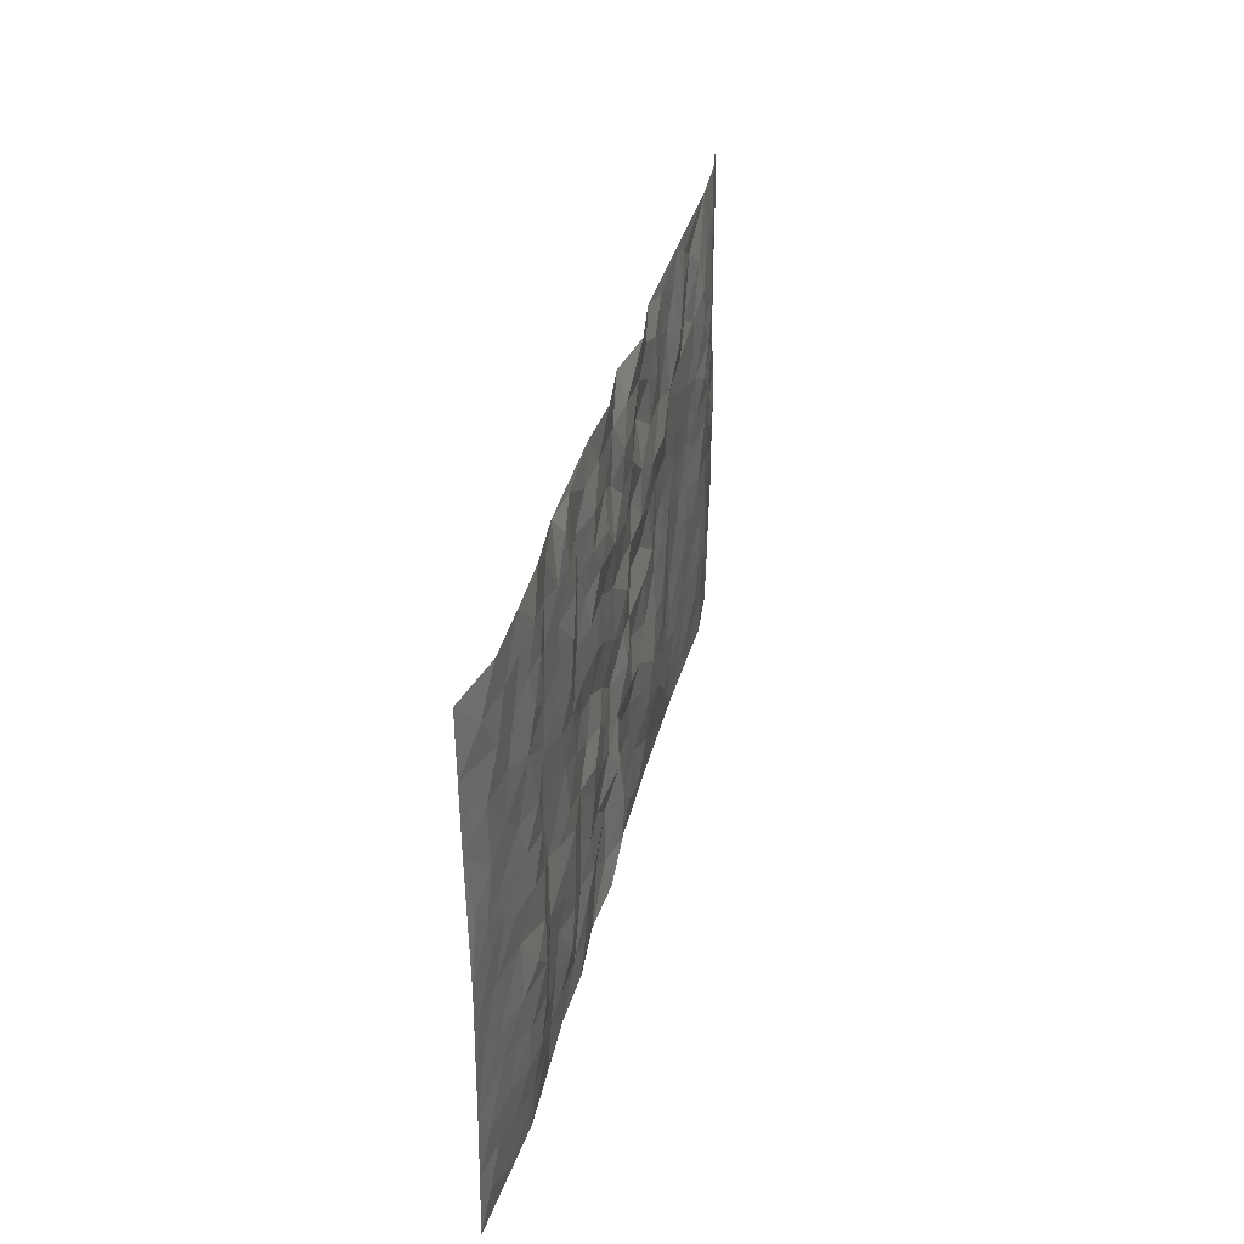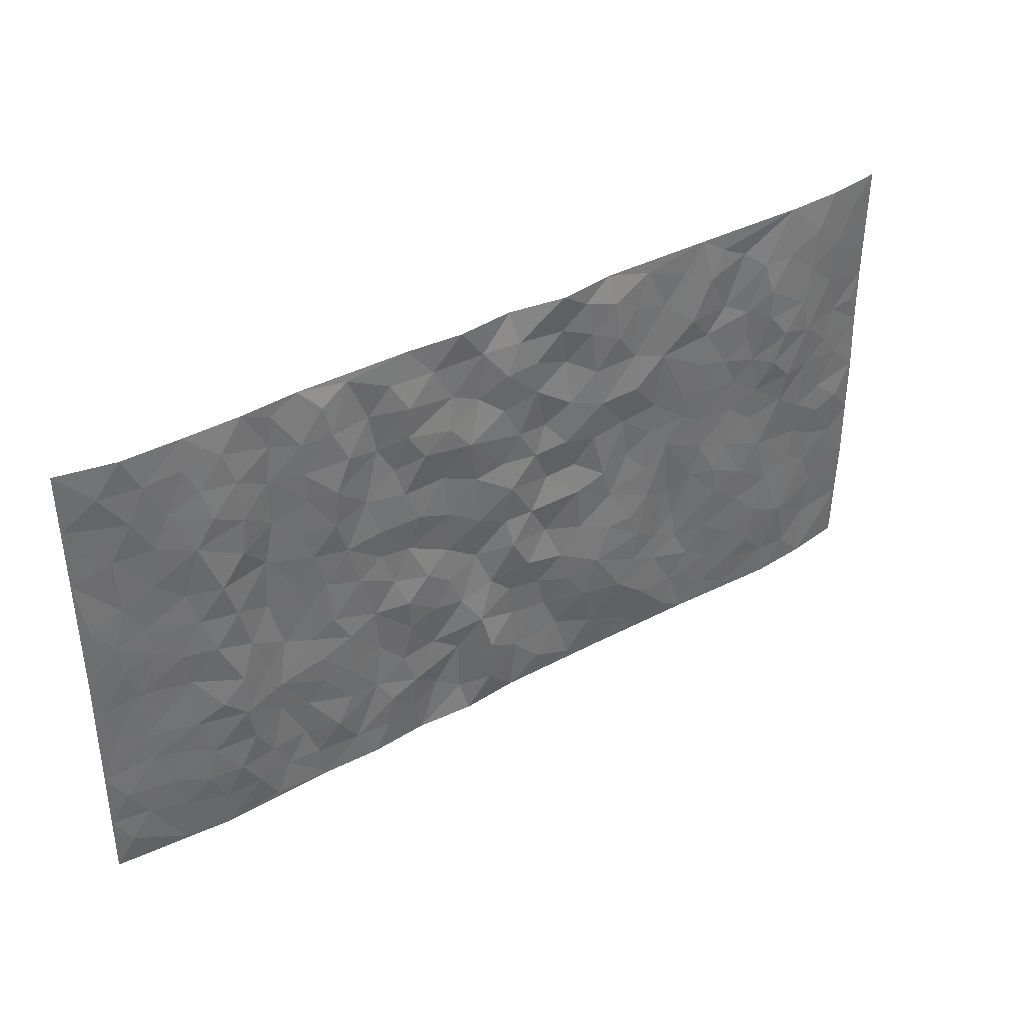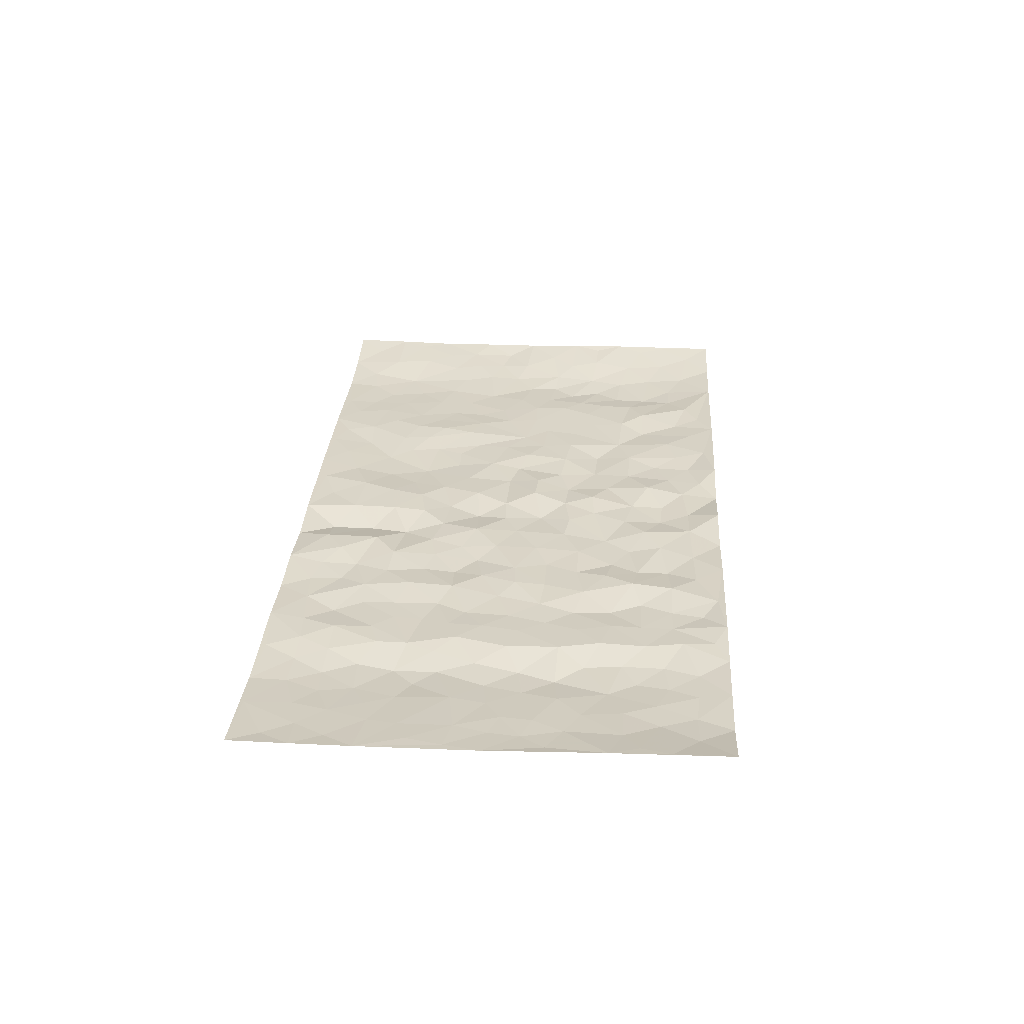
<metadata>
{"format":"obj","ext":"obj","renderer":"f3d","projection":"perspective","resolution":1024,"background":"white","views":[{"elev":33.6,"azim":101.9,"up":"+Y"},{"elev":38.0,"azim":145.2,"up":"+Y"},{"elev":28.9,"azim":93.7,"up":"+Z"}]}
</metadata>
<code>
v -0.9791 0.001886 0.02199
v -0.9786 0.998 0.02115
v 0.9796 0.001661 0.01896
v 0.9774 0.9981 0.02512
v -0.7967 0.3927 -0.003077
v -0.9793 0.5003 0.01732
v -0.8579 0.358 0.003948
v 0.002414 0.002627 0.007839
v -0.9798 0.2511 0.01618
v -0.9229 0.3382 0.009758
v -0.7345 0.001812 -0.005588
v -0.9795 0.1265 0.0196
v -0.7103 0.2929 -0.008937
v -0.8572 0.001863 0.003819
v -0.8411 0.2887 0.001751
v -0.4888 0.001715 0.003978
v -0.9586 0.1888 0.01553
v -0.2913 0.1668 -0.0065
v -0.7768 0.3221 -0.005471
v -0.8626 0.1206 0.007488
v -0.9242 0.0642 0.01208
v -0.7959 0.06445 -0.002648
v -0.672 0.127 -0.008492
v -0.7238 0.07494 -0.006649
v -0.874 0.2076 0.006704
v -0.9105 0.2705 0.009431
v -0.7698 0.1772 -0.009689
v -0.6919 0.2098 -0.01055
v -0.8642 0.4883 0.003516
v -0.9796 0.3757 0.01717
v -0.7341 0.9984 -0.000192
v -0.5352 0.2224 -0.001615
v 0.2586 0.1572 -0.002262
v -0.9779 0.7491 0.02229
v -0.3659 0.3931 -0.002321
v -0.7825 0.7531 -0.01056
v -0.7993 0.8316 -0.006663
v -0.5807 0.4424 -0.003017
v -0.6 0.6059 -0.0004979
v -0.4889 0.9986 0.004151
v -0.9557 0.6869 0.01686
v -0.6614 0.5625 -0.005741
v -0.3899 0.7537 -0.002223
v -0.5077 0.2799 -0.0005831
v -0.458 0.2251 0.003786
v -0.4936 0.1622 0.00135
v -0.4476 0.6365 -0.001557
v -0.3657 0.5598 0.002128
v 0.1657 0.4736 0.004118
v -0.3318 0.221 -0.003808
v -0.2094 0.6104 -0.0003962
v -0.3744 0.6292 0.00162
v -0.3002 0.05769 0.003322
v -0.6271 0.7106 -0.002849
v -0.3931 0.1942 0.0004612
v -0.8714 0.618 0.003995
v -0.03661 0.348 -0.005279
v 0.05818 0.34 -0.0001318
v 0.2974 0.4509 0.001799
v -0.09387 0.5513 0.009329
v -0.1643 0.5558 0.006798
v 0.09265 0.6298 -0.0005426
v -0.6318 0.3462 -0.007317
v -0.7488 0.5738 -0.013
v -0.9505 0.8097 0.01649
v -0.5584 0.1292 -0.0009164
v -0.3658 0.01214 0.004995
v -0.7956 0.4661 -0.006079
v -0.616 0.1723 -0.005372
v -0.6132 0.01825 -0.001479
v -0.2428 0.001899 0.007543
v -0.6144 0.08829 -0.004331
v -0.5453 0.05324 0.0008215
v -0.4297 0.03724 0.002119
v -0.4494 0.1039 0.002647
v -0.8904 0.6859 0.008703
v -0.9704 0.8735 0.01993
v -0.7367 0.5091 -0.01
v 0.0002153 0.996 0.01332
v -0.803 0.6754 -0.009312
v -0.5604 0.315 -0.004956
v -0.5116 0.4612 -0.0002143
v 0.006953 0.5711 -0.006883
v -0.04847 0.4828 0.0007199
v 0.004329 0.4199 -0.008321
v -0.1219 0.1285 0.007963
v -0.5689 0.6702 -0.0007207
v -0.9147 0.5624 0.01005
v -0.732 0.6913 -0.0151
v -0.4472 0.2969 0.005712
v -0.63 0.2674 -0.006351
v -0.5006 0.6885 -0.001298
v -0.1715 0.4852 -0.002411
v -0.2609 0.4359 0.0006065
v -0.6471 0.6492 -0.005397
v -0.008148 0.1176 0.005296
v -0.4143 0.5103 -7.858e-05
v -0.3416 0.2882 -0.004657
v -0.2394 0.5036 -0.001727
v -0.1786 0.3819 0.0002008
v -0.9783 0.6247 0.02133
v -0.7049 0.6228 -0.01364
v -0.8133 0.5797 -0.005401
v -0.3606 0.1099 -0.003047
v -0.5208 0.5332 0.0003774
v -0.6823 0.4061 -0.008712
v -0.1281 0.3242 -0.0005807
v -0.147 0.2494 -0.001475
v -0.5173 0.6117 -0.0008163
v 0.109 0.7283 -0.006776
v -0.0008978 0.2152 0.007593
v -0.07085 0.2736 0.006334
v 0.006435 0.2889 0.005468
v -0.4277 0.3638 0.004635
v -0.1939 0.1838 -0.004638
v -0.6538 0.4879 -0.003948
v -0.5552 0.3812 -0.005258
v -0.4907 0.3916 0.001478
v -0.3064 0.5241 0.005133
v -0.257 0.3503 -0.005882
v -0.354 0.467 0.000455
v -0.2241 0.2709 -0.009148
v -0.08894 0.4111 0.006271
v -0.5943 0.5315 -0.0001875
v -0.08979 0.1987 0.008318
v -0.2112 0.09353 0.001338
v -0.3969 0.2581 0.002118
v -0.9281 0.438 0.006289
v -0.8675 0.4209 0.001504
v 0.09232 0.4227 0.007243
v 0.2078 0.2378 0.004169
v 0.08308 0.5167 -0.0006578
v 0.02023 0.4879 -0.001649
v 0.1661 0.3931 -0.0009758
v 0.7901 0.4968 -0.004003
v 0.22 0.4339 -0.004944
v 0.2662 0.3132 -0.004532
v 0.1606 0.567 -0.0002313
v 0.1221 0.9973 -0.001121
v -0.2919 0.6197 0.002978
v 0.423 0.8806 -0.00395
v 0.4885 0.9986 0.008133
v -0.2132 0.7804 -0.0008285
v -0.05742 0.863 -0.003649
v -0.3202 0.3486 -0.004728
v -0.4583 0.5659 -0.0001951
v -0.07164 0.05336 0.004267
v -0.1558 0.0225 0.006458
v 0.1227 0.002467 -0.002226
v 0.01461 0.8588 -0.005038
v -0.01598 0.699 -0.0005932
v 0.4212 0.1959 -0.003788
v 0.341 0.2894 0.003603
v 0.5919 0.5261 0.005711
v 0.525 0.5467 0.002836
v 0.4549 0.1342 -0.006189
v 0.5224 0.227 0.0005768
v 0.4138 0.3612 -0.005089
v 0.02335 0.6401 0.0008278
v -0.05832 0.627 0.001509
v -0.1455 0.729 -0.0008461
v -0.08567 0.6925 0.006655
v -0.05938 0.7902 -0.002253
v -0.1352 0.6323 -0.00228
v 0.02156 0.7737 -0.0006656
v 0.2442 0.998 0.006838
v -0.01777 0.9252 -3.102e-06
v -0.2683 0.8457 -0.003634
v -0.1981 0.8793 -0.0007699
v -0.315 0.7803 0.0009032
v -0.2432 0.9973 0.009736
v -0.2271 0.6957 -0.004791
v -0.3171 0.6998 -0.007185
v -0.1389 0.8289 0.009276
v -0.121 0.9973 -0.006991
v 0.2182 0.7455 -0.006484
v 0.174 0.6669 0.001243
v 0.3268 0.5948 0.0005684
v 0.261 0.5227 0.00288
v 0.2662 0.6655 -0.0002199
v 0.4233 0.7443 -0.008674
v 0.3556 0.683 0.00316
v 0.2855 0.7329 0.00483
v 0.06898 0.9274 0.004804
v 0.07931 0.8216 0.00571
v 0.1457 0.8568 0.001338
v 0.2504 0.873 -0.00559
v 0.3212 0.7933 0.007961
v 0.2323 0.5952 -0.002646
v -0.8817 0.8673 0.003734
v -0.6816 0.8169 -0.01212
v -0.8687 0.7747 0.002854
v -0.8568 0.9983 0.003751
v -0.9215 0.9394 0.01096
v -0.8104 0.9213 -0.00419
v -0.7329 0.8856 -0.007083
v -0.6055 0.9294 0.003859
v -0.6617 0.8861 -0.005565
v -0.687 0.746 -0.01276
v -0.5603 0.8144 0.003758
v -0.6219 0.7813 -0.002808
v -0.5112 0.9012 -0.003417
v -0.3911 0.8777 0.003862
v -0.5451 0.9604 0.002047
v -0.4647 0.8159 -0.006815
v -0.4424 0.9361 0.002915
v -0.3445 0.9723 0.00563
v -0.5115 0.7607 0.0009441
v -0.3197 0.9007 0.002213
v -0.2577 0.9301 -0.001424
v 0.1564 0.7843 -0.006227
v 0.2548 0.8038 -0.003685
v 0.188 0.9324 0.002004
v 0.3915 0.8124 -0.005951
v 0.3366 0.8807 0.007792
v 0.3804 0.9826 0.005745
v 0.2881 0.9374 0.00299
v 0.4405 0.9488 -0.001802
v 0.3806 0.4931 -0.0003327
v 0.3258 0.5286 0.004548
v 0.4837 0.604 -0.00119
v 0.4317 0.6643 -0.006428
v 0.4059 0.5877 -0.001831
v 0.3523 0.1896 0.001628
v 0.4812 0.3342 -0.003844
v 0.4596 0.5222 -0.001289
v 0.3467 0.3877 0.001856
v -0.1228 0.9136 0.0007537
v -0.1822 0.9568 0.0003329
v 0.3193 0.1328 -0.003472
v 0.6111 0.01393 0.0006185
v 0.2011 0.3334 -0.00275
v 0.2715 0.3848 -0.008117
v 0.5837 0.2472 0.0009634
v 0.7335 0.9989 -0.001918
v 0.9789 0.2513 0.0162
v 0.4908 0.8125 -0.0009356
v 0.7168 0.4873 -0.01227
v 0.4874 0.7471 -0.0007383
v 0.9773 0.5005 0.01584
v 0.6682 0.2935 -0.01658
v 0.5094 0.4676 0.002718
v 0.7771 0.3107 -0.005933
v 0.5614 0.4149 0.005434
v 0.4883 0.001169 0.00425
v 0.09013 0.2527 -0.01012
v 0.5042 0.07638 0.002606
v 0.1345 0.3191 -0.001097
v 0.4159 0.2662 -0.005024
v 0.8735 0.2652 0.004883
v 0.6402 0.4615 -0.008747
v 0.5773 0.08164 0.002459
v 0.449 0.4256 -0.003699
v 0.6072 0.3713 -0.003619
v 0.286 0.2323 -0.0006551
v 0.478 0.2711 -0.003168
v 0.2629 0.07849 0.002136
v 0.3657 0.001402 -0.0009739
v 0.2435 0.002209 0.007195
v 0.1997 0.115 0.008319
v 0.06809 0.1702 -0.01521
v 0.1431 0.1903 0.005405
v 0.612 0.1469 -0.002696
v 0.7751 0.4228 -0.00325
v 0.7478 0.2207 -0.008423
v 0.6502 0.08007 -0.005711
v 0.668 0.3844 -0.01551
v 0.7173 0.3389 -0.01484
v 0.8852 0.3263 0.006367
v 0.7437 0.5676 -0.007659
v 0.6917 0.1449 -0.0111
v 0.7635 0.1495 -0.006788
v 0.8391 0.3675 0.002355
v 0.9417 0.35 0.01306
v 0.8848 0.4387 0.006838
v 0.5821 0.3124 -0.001016
v 0.8207 0.1058 0.001361
v 0.3309 0.06291 -0.001087
v 0.41 0.06819 0.0009837
v 0.0715 0.07755 -0.01248
v 0.1411 0.07254 0.00629
v 0.9768 0.749 0.02162
v 0.7317 0.07869 -0.005611
v 0.6544 0.2151 -0.01192
v 0.9599 0.4252 0.0141
v 0.9057 0.5091 0.006946
v 0.8081 0.2502 -0.001615
v 0.5322 0.1478 0.003827
v 0.7339 0.001036 -0.001873
v 0.5027 0.3936 0.001194
v 0.9408 0.06384 0.01139
v 0.9794 0.1264 0.01737
v 0.8402 0.1803 0.001439
v 0.8991 0.1246 0.007685
v 0.8296 0.008875 0.005803
v 0.9381 0.1886 0.009878
v 0.6644 0.5557 -0.01283
v 0.6906 0.633 -0.0154
v 0.5855 0.6365 0.004381
v 0.8249 0.6914 0.0007033
v 0.6302 0.772 -0.01084
v 0.956 0.6248 0.01362
v 0.7659 0.6419 -0.003418
v 0.8538 0.5951 0.004087
v 0.7329 0.7442 -0.01126
v 0.8449 0.5305 0.002284
v 0.9152 0.5741 0.007657
v 0.8911 0.6593 0.006389
v 0.6388 0.6927 -0.01124
v 0.5654 0.7245 0.00435
v 0.5095 0.6749 0.0004982
v 0.8538 0.8522 -0.0003558
v 0.7118 0.8716 -0.008884
v 0.8116 0.7768 -0.001338
v 0.897 0.7776 0.007165
v 0.7802 0.8444 -0.003396
v 0.9743 0.8736 0.02274
v 0.6935 0.803 -0.01338
v 0.9529 0.8108 0.01822
v 0.7416 0.932 -0.005023
v 0.8567 0.9986 -0.0008575
v 0.6109 0.9991 -0.001096
v 0.8213 0.926 -0.002835
v 0.9076 0.9278 0.007217
v 0.6609 0.9352 -0.00758
v 0.5565 0.9021 0.004001
v 0.4912 0.8819 -0.001156
v 0.5497 0.9703 0.00296
v 0.5697 0.8225 0.00284
v 0.6354 0.8614 -0.008919
f 29 6 128
f 12 21 20
f 26 10 9
f 55 45 46
f 27 19 15
f 26 9 17
f 101 6 88
f 12 1 21
f 7 15 19
f 125 86 96
f 84 123 85
f 129 29 128
f 25 27 15
f 12 20 17
f 73 75 66
f 22 14 11
f 26 17 25
f 9 12 17
f 25 15 26
f 5 129 7
f 52 146 48
f 55 18 50
f 7 19 5
f 20 27 25
f 124 82 105
f 41 76 34
f 20 14 22
f 14 20 21
f 14 21 1
f 24 22 11
f 24 27 22
f 72 66 69
f 69 32 91
f 70 24 11
f 24 23 27
f 17 20 25
f 27 20 22
f 10 15 7
f 10 26 15
f 23 28 27
f 27 13 19
f 28 23 69
f 13 27 28
f 119 121 94
f 10 7 129
f 6 30 128
f 9 10 30
f 36 192 80
f 80 102 89
f 118 81 44
f 64 103 78
f 115 126 86
f 45 32 46
f 91 63 13
f 129 68 29
f 95 87 54
f 95 54 199
f 202 40 204
f 82 97 105
f 29 88 6
f 18 55 104
f 148 126 71
f 38 82 124
f 50 18 122
f 117 82 38
f 5 19 106
f 82 117 118
f 80 64 102
f 127 45 55
f 194 77 190
f 98 35 114
f 39 124 105
f 127 50 98
f 106 19 13
f 66 75 46
f 39 95 42
f 63 117 38
f 95 89 102
f 101 56 76
f 51 140 99
f 18 53 126
f 62 83 132
f 45 127 90
f 112 113 57
f 103 29 68
f 130 85 58
f 109 39 105
f 35 94 121
f 113 246 58
f 151 165 163
f 120 100 94
f 114 127 98
f 192 190 65
f 95 39 87
f 36 191 37
f 67 104 74
f 56 101 88
f 13 63 106
f 192 34 76
f 268 241 243
f 108 115 125
f 93 84 60
f 133 84 85
f 156 288 157
f 101 76 41
f 80 103 64
f 105 97 146
f 99 61 51
f 92 109 47
f 125 96 111
f 158 227 153
f 75 104 55
f 69 66 32
f 81 91 32
f 106 78 68
f 42 64 78
f 77 34 65
f 24 70 72
f 75 73 16
f 16 71 67
f 2 34 77
f 13 28 91
f 103 56 88
f 56 80 76
f 72 69 23
f 11 16 70
f 16 73 70
f 16 67 74
f 115 18 126
f 24 72 23
f 73 72 70
f 16 74 75
f 72 73 66
f 32 45 44
f 84 83 60
f 66 46 32
f 78 106 116
f 117 63 81
f 67 53 104
f 103 68 78
f 69 91 28
f 36 80 89
f 106 38 116
f 106 68 5
f 81 118 117
f 62 132 138
f 32 44 81
f 53 67 71
f 57 58 85
f 123 100 107
f 93 60 61
f 33 230 224
f 8 96 147
f 132 133 130
f 140 48 119
f 93 100 123
f 122 98 50
f 164 60 160
f 53 71 126
f 125 112 108
f 193 194 195
f 75 55 46
f 63 91 81
f 56 103 80
f 196 198 31
f 18 104 53
f 121 48 97
f 38 106 63
f 118 97 82
f 97 35 121
f 51 172 140
f 130 134 49
f 87 39 109
f 288 252 263
f 97 114 35
f 47 43 92
f 57 113 58
f 248 130 58
f 34 101 41
f 114 90 127
f 116 124 42
f 145 94 35
f 118 114 97
f 167 79 175
f 98 145 35
f 85 123 57
f 43 47 52
f 199 36 89
f 42 78 116
f 159 83 62
f 88 29 103
f 74 104 75
f 118 44 90
f 173 140 172
f 42 95 102
f 190 192 37
f 65 190 77
f 89 95 199
f 125 111 112
f 92 87 109
f 18 115 122
f 177 180 176
f 112 57 107
f 109 105 146
f 93 94 100
f 285 286 275
f 96 86 147
f 137 232 131
f 57 123 107
f 87 92 208
f 49 134 136
f 132 130 49
f 161 164 162
f 50 127 55
f 122 108 107
f 122 107 100
f 48 140 52
f 118 90 114
f 99 119 94
f 123 84 93
f 36 37 192
f 48 121 119
f 120 122 100
f 39 42 124
f 38 124 116
f 248 58 246
f 44 45 90
f 98 122 120
f 146 52 47
f 94 93 99
f 168 209 170
f 212 183 188
f 202 197 200
f 42 102 64
f 107 108 112
f 99 93 61
f 8 280 96
f 112 111 113
f 125 115 86
f 115 108 122
f 128 30 10
f 5 68 129
f 10 129 128
f 132 49 138
f 83 84 133
f 130 133 85
f 83 133 132
f 248 134 130
f 156 152 224
f 151 110 165
f 212 186 211
f 153 224 249
f 254 251 244
f 246 261 262
f 225 158 249
f 49 136 179
f 185 184 150
f 214 188 181
f 181 188 182
f 161 163 174
f 143 170 172
f 110 211 185
f 184 79 167
f 174 228 169
f 62 110 159
f 163 150 144
f 210 169 229
f 170 143 168
f 176 211 110
f 98 120 145
f 94 145 120
f 48 146 97
f 109 146 47
f 148 86 126
f 147 86 148
f 71 8 148
f 8 147 148
f 244 276 254
f 232 136 134
f 174 143 161
f 60 83 160
f 163 162 151
f 159 160 83
f 261 281 262
f 259 281 149
f 219 220 59
f 246 113 111
f 33 255 131
f 157 256 152
f 137 255 153
f 230 278 279
f 262 260 33
f 154 155 242
f 131 255 137
f 248 131 232
f 281 280 149
f 259 258 278
f 220 179 59
f 159 151 160
f 162 160 151
f 164 61 60
f 228 174 144
f 144 174 163
f 159 110 151
f 161 172 164
f 186 184 185
f 161 162 163
f 61 164 51
f 160 162 164
f 187 217 213
f 150 163 165
f 205 202 200
f 79 184 139
f 170 43 173
f 174 169 143
f 161 143 172
f 167 144 150
f 176 180 183
f 172 170 173
f 223 226 221
f 185 150 165
f 99 140 119
f 207 206 203
f 172 51 164
f 43 52 173
f 173 52 140
f 167 175 228
f 228 229 169
f 210 168 169
f 177 110 62
f 189 138 179
f 62 138 177
f 136 232 233
f 181 182 222
f 150 184 167
f 178 180 189
f 49 179 138
f 177 138 189
f 180 178 182
f 178 179 220
f 307 308 304
f 222 223 221
f 215 187 188
f 176 183 212
f 187 213 186
f 214 215 188
f 185 211 186
f 237 181 239
f 182 188 183
f 110 185 165
f 216 215 141
f 211 176 212
f 182 183 180
f 176 110 177
f 213 184 186
f 178 189 179
f 177 189 180
f 195 190 37
f 197 198 200
f 195 194 190
f 34 192 65
f 80 192 76
f 37 196 195
f 194 2 77
f 193 2 194
f 196 37 191
f 31 193 195
f 198 196 191
f 31 195 196
f 199 201 191
f 197 204 31
f 198 191 201
f 31 198 197
f 201 199 54
f 36 199 191
f 54 208 201
f 208 43 205
f 208 54 87
f 198 201 200
f 206 205 203
f 43 170 203
f 210 207 209
f 40 202 206
f 31 204 40
f 197 202 204
f 208 205 200
f 43 203 205
f 205 206 202
f 203 209 207
f 171 40 207
f 40 206 207
f 208 200 201
f 43 208 92
f 170 209 203
f 168 143 169
f 207 210 171
f 168 210 209
f 188 187 212
f 212 187 186
f 166 139 213
f 184 213 139
f 237 214 181
f 215 214 141
f 216 141 218
f 213 217 166
f 142 166 216
f 217 216 166
f 187 215 217
f 216 217 215
f 237 141 214
f 142 216 218
f 223 222 182
f 179 136 59
f 223 220 219
f 267 238 251
f 237 327 141
f 223 182 178
f 158 290 253
f 220 223 178
f 59 233 227
f 233 59 136
f 248 246 131
f 153 249 158
f 251 254 267
f 223 219 226
f 111 261 246
f 297 251 238
f 276 256 157
f 167 228 144
f 229 228 175
f 175 171 229
f 229 171 210
f 260 257 33
f 265 271 272
f 266 289 283
f 269 243 250
f 249 224 152
f 266 283 271
f 227 233 137
f 253 227 158
f 325 313 320
f 135 264 275
f 310 329 239
f 270 298 297
f 249 256 225
f 275 273 269
f 311 222 221
f 155 154 299
f 234 276 157
f 310 311 299
f 222 239 181
f 221 226 155
f 266 263 252
f 242 290 244
f 264 273 275
f 273 264 243
f 242 244 154
f 276 290 225
f 288 234 157
f 240 282 302
f 275 286 306
f 225 290 158
f 234 263 284
f 241 254 276
f 233 232 137
f 137 153 227
f 264 135 238
f 244 251 154
f 260 259 257
f 227 253 219
f 33 224 255
f 154 297 299
f 240 302 307
f 297 154 251
f 264 268 243
f 253 226 219
f 271 284 263
f 277 294 293
f 290 242 253
f 241 234 284
f 59 227 219
f 242 155 226
f 252 245 231
f 157 152 156
f 257 230 33
f 152 256 249
f 278 230 257
f 262 33 131
f 224 153 255
f 259 278 257
f 134 248 232
f 230 279 224
f 96 261 111
f 261 96 280
f 280 281 261
f 246 262 131
f 252 247 245
f 268 267 241
f 283 277 272
f 288 247 252
f 275 274 285
f 295 291 294
f 267 268 264
f 263 234 288
f 309 310 299
f 290 276 244
f 283 272 271
f 267 254 241
f 265 243 241
f 236 240 285
f 297 238 270
f 303 305 298
f 241 276 234
f 221 155 299
f 272 277 293
f 250 243 287
f 286 285 240
f 284 271 265
f 271 263 266
f 295 3 291
f 225 256 276
f 241 284 265
f 289 266 231
f 3 292 291
f 321 235 323
f 293 294 296
f 279 278 258
f 245 279 258
f 279 156 224
f 260 281 259
f 280 8 149
f 262 281 260
f 231 266 252
f 267 264 238
f 306 304 270
f 283 289 295
f 243 269 273
f 236 269 250
f 294 292 296
f 274 236 285
f 269 274 275
f 250 287 293
f 245 289 231
f 236 274 269
f 156 279 247
f 242 226 253
f 247 279 245
f 243 265 287
f 288 156 247
f 265 272 293
f 296 292 236
f 293 287 265
f 295 294 277
f 277 283 295
f 236 250 296
f 289 3 295
f 292 294 291
f 293 296 250
f 300 304 308
f 325 320 235
f 329 330 326
f 270 304 303
f 270 303 298
f 309 305 301
f 135 306 270
f 299 297 298
f 298 309 299
f 238 135 270
f 300 314 305
f 303 300 305
f 304 306 307
f 300 303 304
f 282 319 315
f 322 325 235
f 275 306 135
f 307 306 286
f 240 307 286
f 308 307 302
f 302 282 308
f 308 282 315
f 305 309 298
f 310 309 301
f 310 301 329
f 310 239 311
f 222 311 239
f 299 311 221
f 319 312 315
f 312 323 316
f 301 305 318
f 305 314 316
f 300 308 315
f 316 314 312
f 312 314 315
f 315 314 300
f 323 312 324
f 316 313 318
f 282 4 317
f 330 313 325
f 4 321 324
f 235 320 323
f 282 317 319
f 312 319 317
f 326 325 322
f 316 320 313
f 316 318 305
f 142 218 327
f 327 218 141
f 316 323 320
f 324 312 317
f 4 324 317
f 321 323 324
f 318 313 330
f 328 326 322
f 326 327 329
f 329 327 237
f 326 328 327
f 322 142 328
f 327 328 142
f 329 237 239
f 301 318 330
f 326 330 325
f 330 329 301

</code>
